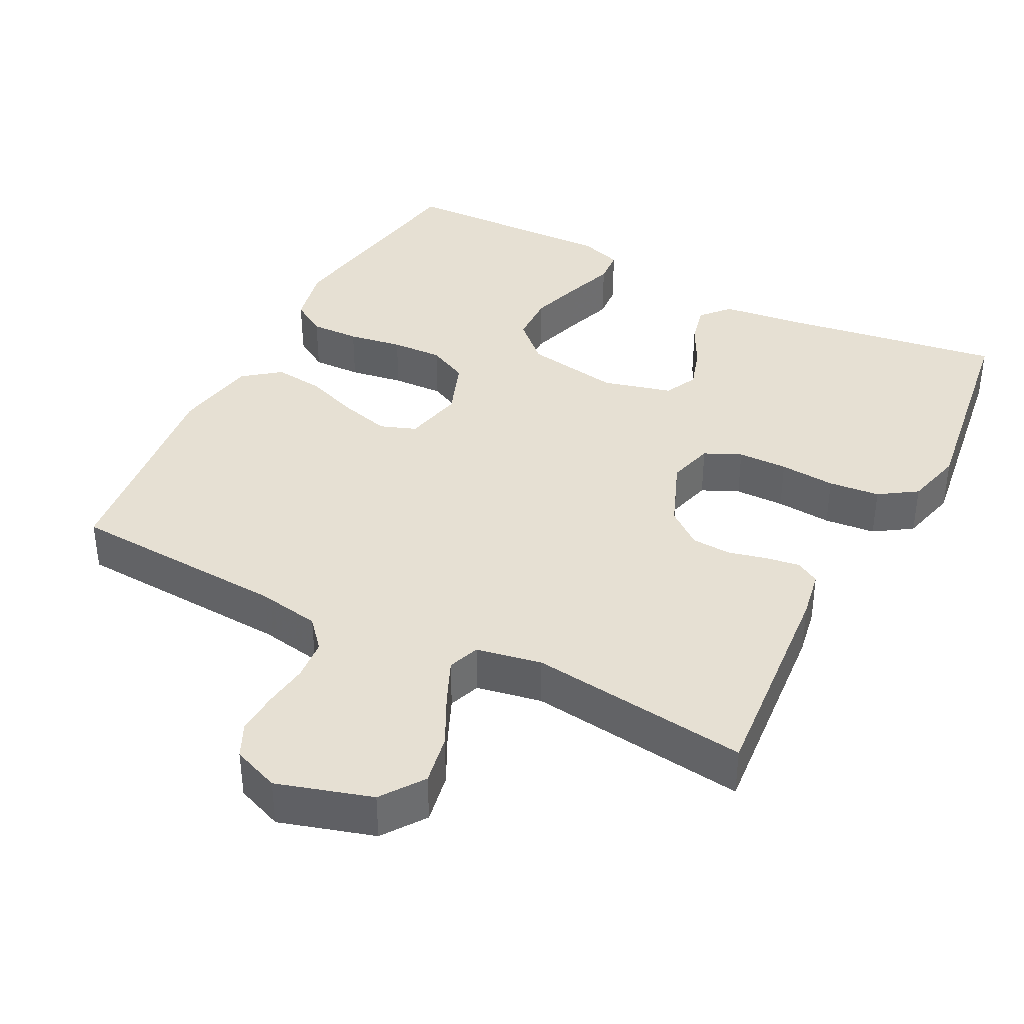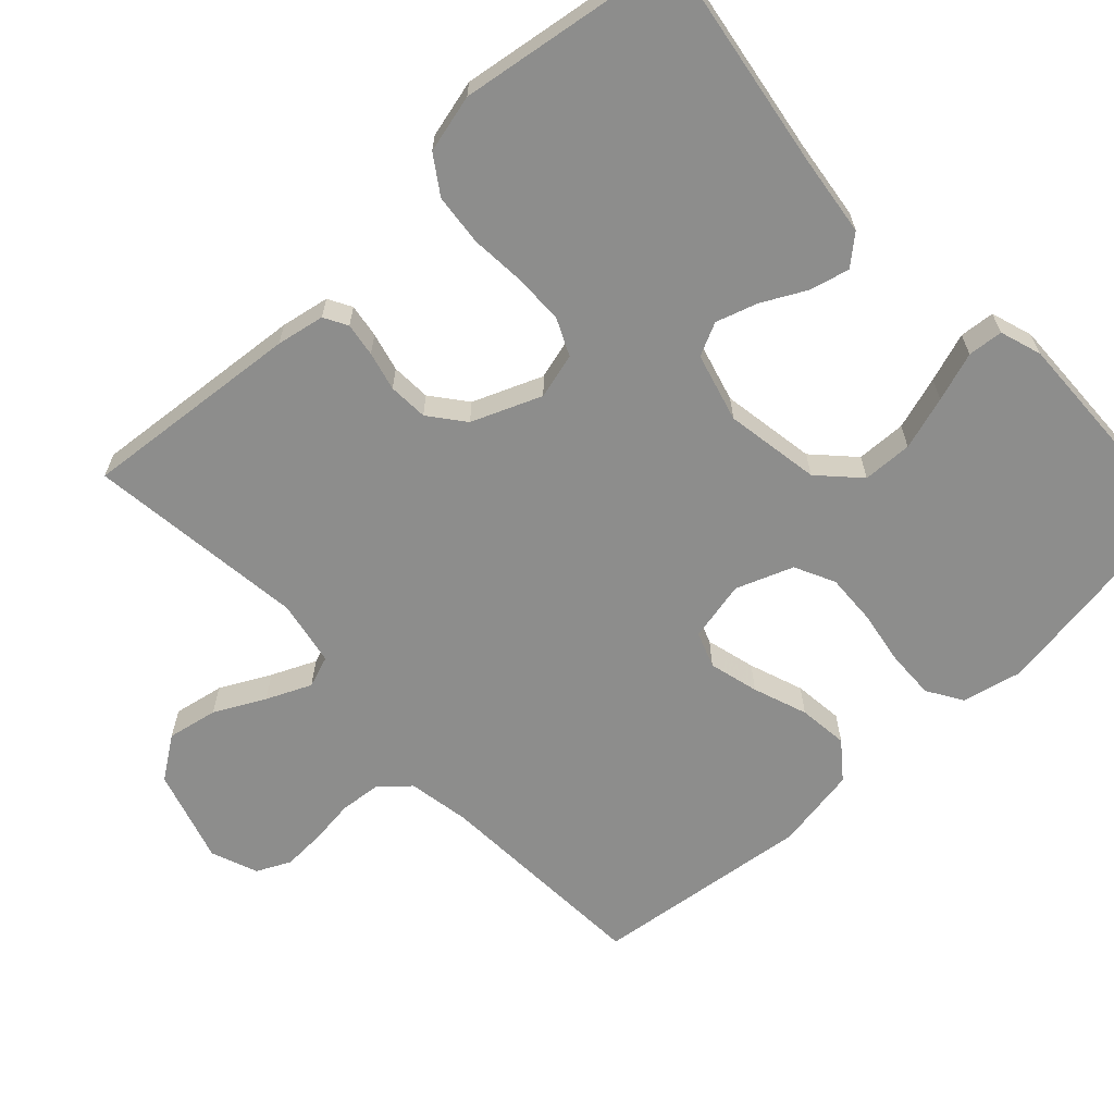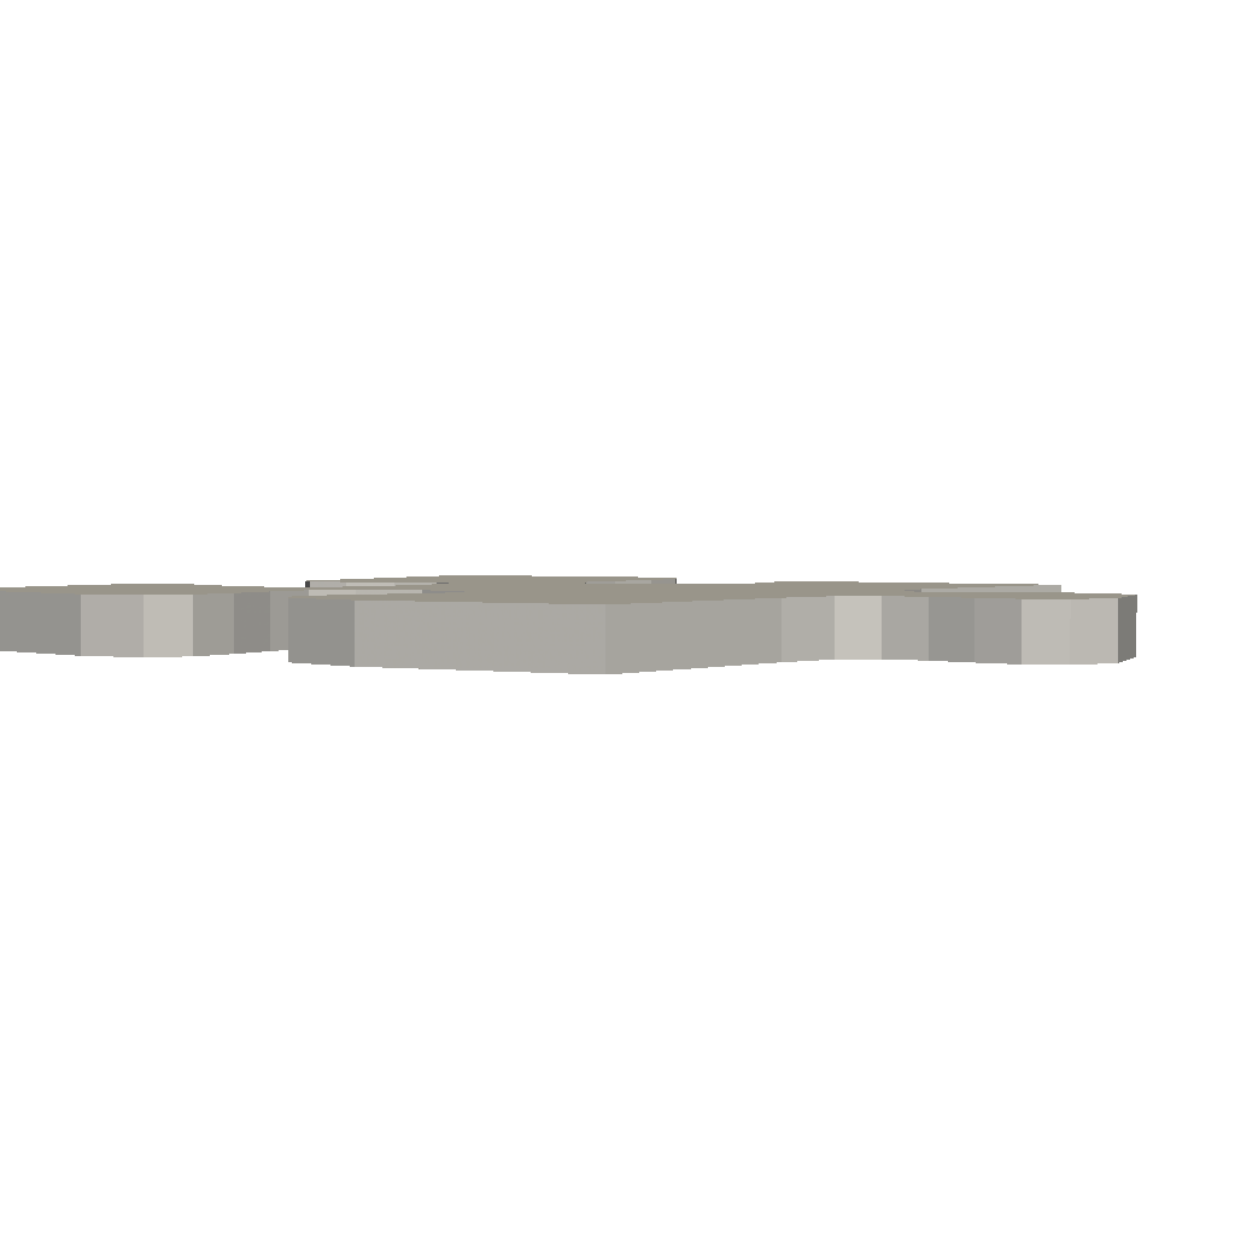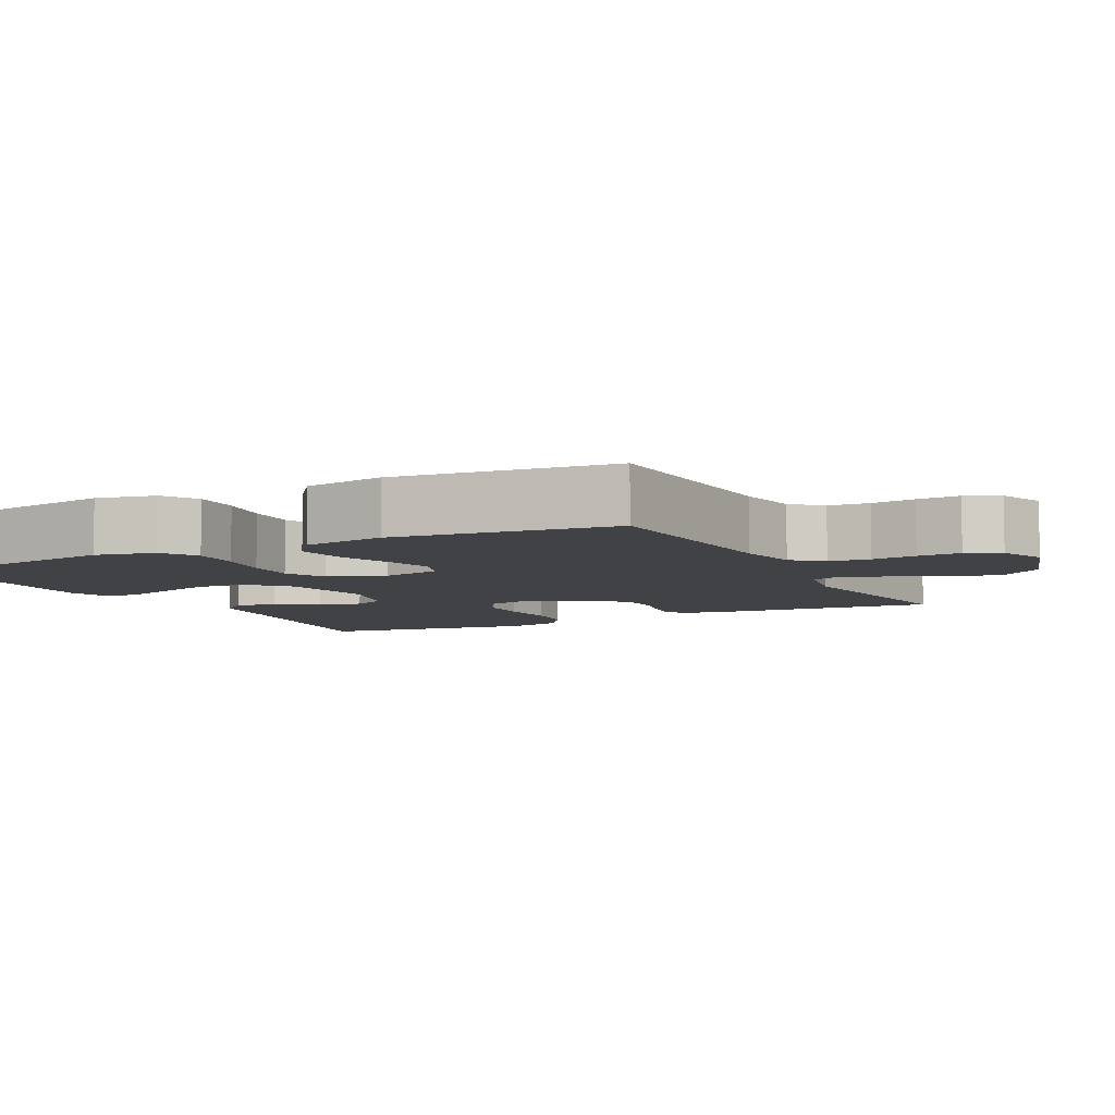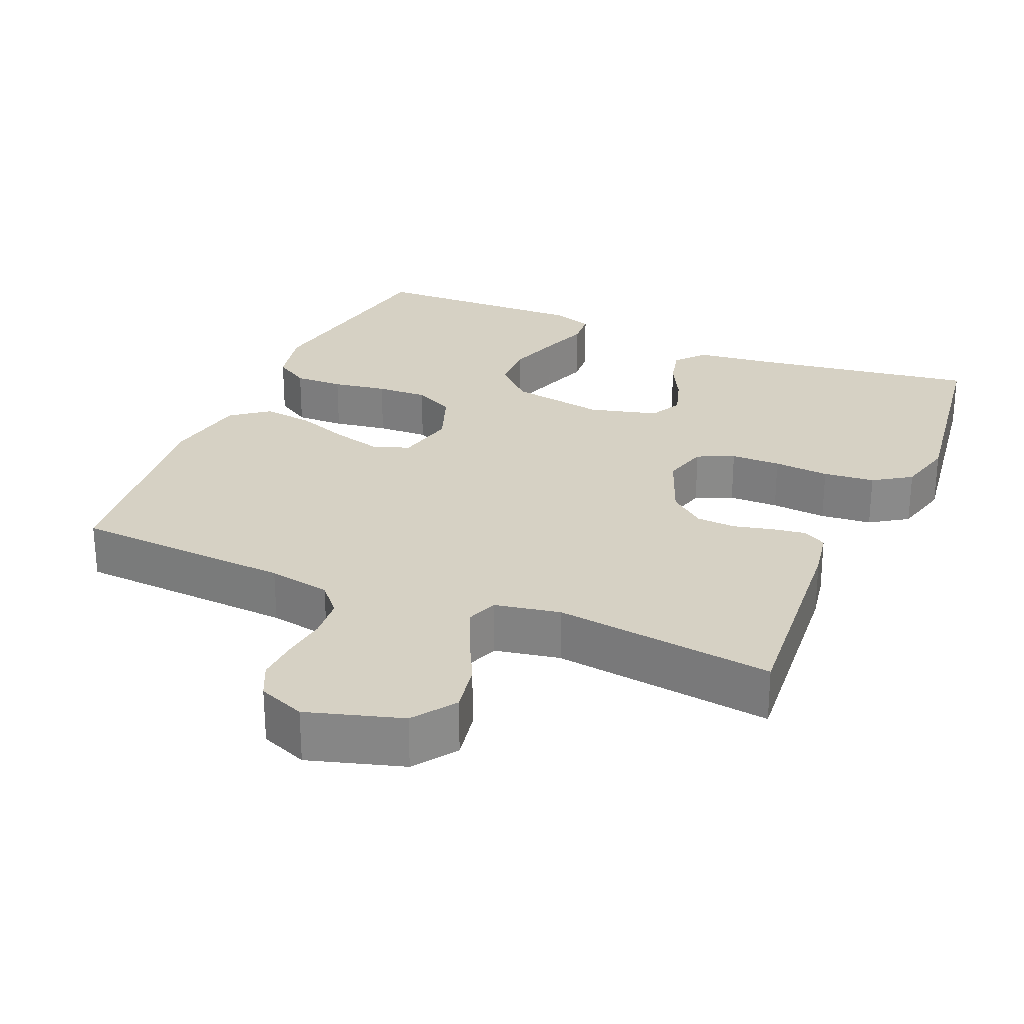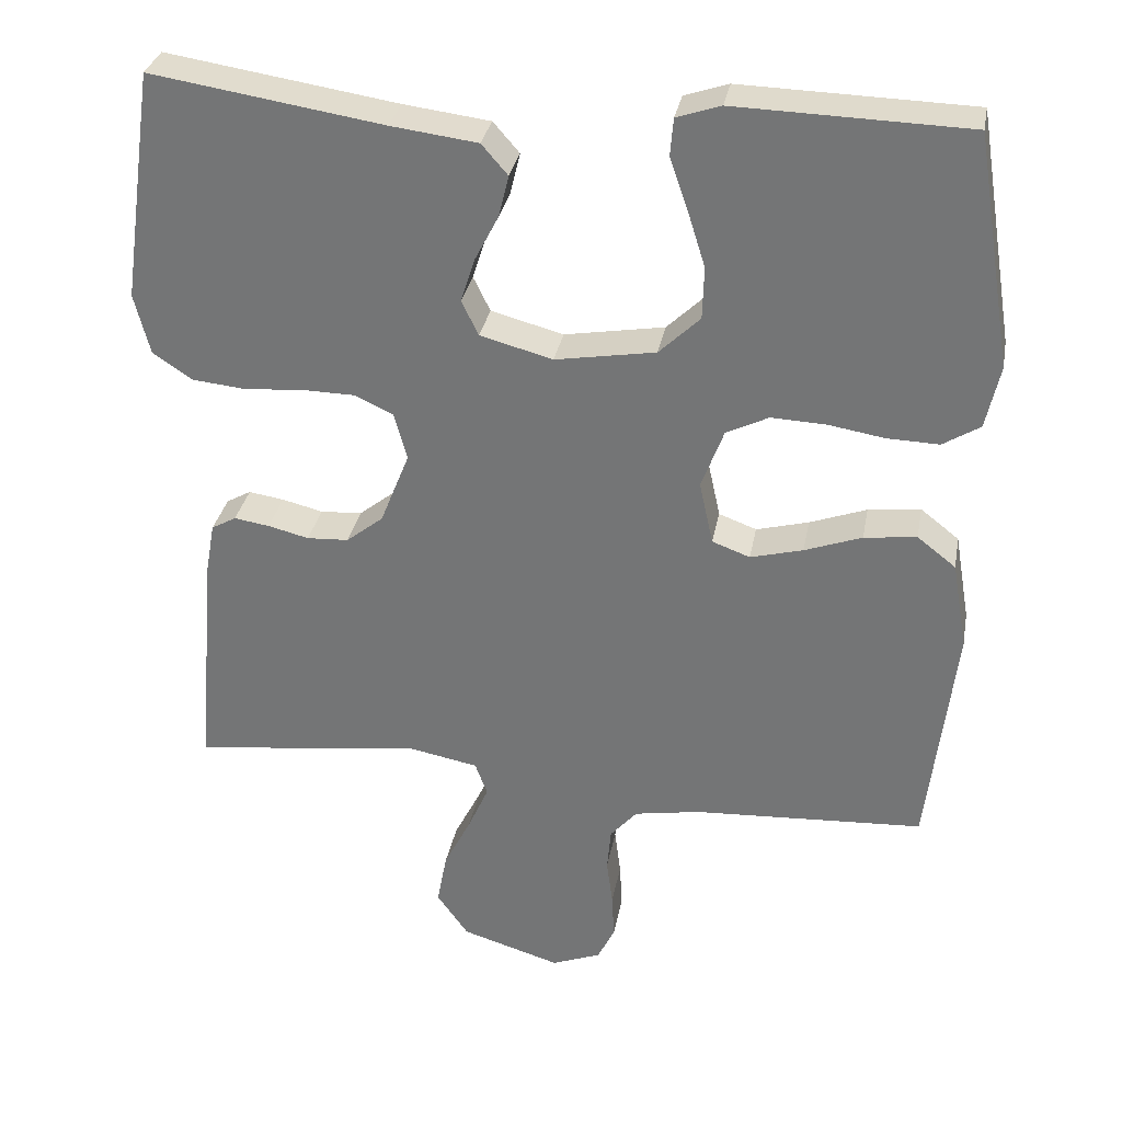
<metadata>
{"format":"obj","ext":"obj","renderer":"f3d","projection":"perspective","resolution":1024,"background":"white","views":[{"elev":38.5,"azim":-152.7,"up":"+Y"},{"elev":-64.4,"azim":-47.2,"up":"+Y"},{"elev":2.1,"azim":125.9,"up":"+Y"},{"elev":-6.7,"azim":117.1,"up":"+Y"},{"elev":26.8,"azim":-156.7,"up":"+Y"},{"elev":31.9,"azim":10.4,"up":"+Z"}]}
</metadata>
<code>
v -0.5 0.07 -0.5
v -0.474 0.07 -0.2
v -0.462 0.07 -0.134
v -0.43 0.07 -0.116
v -0.384 0.07 -0.123
v -0.331 0.07 -0.136
v -0.277 0.07 -0.133
v -0.229 0.07 -0.095
v -0.191 0.07 0
v -0.208 0.07 0.062
v -0.258 0.07 0.085
v -0.326 0.07 0.086
v -0.402 0.07 0.08
v -0.472 0.07 0.087
v -0.523 0.07 0.121
v -0.543 0.07 0.2
v -0.5 0.07 0.5
v -0.2 0.07 0.454
v -0.088 0.07 0.44
v -0.054 0.07 0.401
v -0.067 0.07 0.347
v -0.098 0.07 0.287
v -0.116 0.07 0.23
v -0.094 0.07 0.185
v 0 0.07 0.16
v 0.13 0.07 0.182
v 0.183 0.07 0.233
v 0.185 0.07 0.301
v 0.162 0.07 0.374
v 0.139 0.07 0.441
v 0.143 0.07 0.489
v 0.2 0.07 0.508
v 0.5 0.07 0.5
v 0.549 0.07 0.2
v 0.531 0.07 0.118
v 0.483 0.07 0.088
v 0.416 0.07 0.09
v 0.342 0.07 0.102
v 0.272 0.07 0.105
v 0.217 0.07 0.078
v 0.188 0.07 0
v 0.206 0.07 -0.082
v 0.255 0.07 -0.1
v 0.323 0.07 -0.082
v 0.397 0.07 -0.055
v 0.465 0.07 -0.047
v 0.515 0.07 -0.086
v 0.535 0.07 -0.2
v 0.5 0.07 -0.5
v 0.2 0.07 -0.517
v 0.115 0.07 -0.532
v 0.08 0.07 -0.572
v 0.075 0.07 -0.628
v 0.083 0.07 -0.689
v 0.086 0.07 -0.748
v 0.064 0.07 -0.794
v 0 0.07 -0.819
v -0.129 0.07 -0.78
v -0.17 0.07 -0.722
v -0.157 0.07 -0.653
v -0.122 0.07 -0.584
v -0.095 0.07 -0.523
v -0.111 0.07 -0.48
v -0.2 0.07 -0.463
v -0.5 0 -0.5
v -0.474 0 -0.2
v -0.462 0 -0.134
v -0.43 0 -0.116
v -0.384 0 -0.123
v -0.331 0 -0.136
v -0.277 0 -0.133
v -0.229 0 -0.095
v -0.191 0 0
v -0.208 0 0.062
v -0.258 0 0.085
v -0.326 0 0.086
v -0.402 0 0.08
v -0.472 0 0.087
v -0.523 0 0.121
v -0.543 0 0.2
v -0.5 0 0.5
v -0.2 0 0.454
v -0.088 0 0.44
v -0.054 0 0.401
v -0.067 0 0.347
v -0.098 0 0.287
v -0.116 0 0.23
v -0.094 0 0.185
v 0 0 0.16
v 0.13 0 0.182
v 0.183 0 0.233
v 0.185 0 0.301
v 0.162 0 0.374
v 0.139 0 0.441
v 0.143 0 0.489
v 0.2 0 0.508
v 0.5 0 0.5
v 0.549 0 0.2
v 0.531 0 0.118
v 0.483 0 0.088
v 0.416 0 0.09
v 0.342 0 0.102
v 0.272 0 0.105
v 0.217 0 0.078
v 0.188 0 0
v 0.206 0 -0.082
v 0.255 0 -0.1
v 0.323 0 -0.082
v 0.397 0 -0.055
v 0.465 0 -0.047
v 0.515 0 -0.086
v 0.535 0 -0.2
v 0.5 0 -0.5
v 0.2 0 -0.517
v 0.115 0 -0.532
v 0.08 0 -0.572
v 0.075 0 -0.628
v 0.083 0 -0.689
v 0.086 0 -0.748
v 0.064 0 -0.794
v 0 0 -0.819
v -0.129 0 -0.78
v -0.17 0 -0.722
v -0.157 0 -0.653
v -0.122 0 -0.584
v -0.095 0 -0.523
v -0.111 0 -0.48
v -0.2 0 -0.463
f 58 59 60 61
f 58 61 62
f 57 58 62
f 56 57 62
f 53 54 55 56
f 53 56 62 63
f 47 48 49 50
f 47 50 51
f 44 45 46 47
f 43 44 47 51
f 42 43 51 52
f 35 36 37 38
f 35 38 39
f 34 35 39
f 33 34 39
f 32 33 39 40
f 29 30 31 32
f 28 29 32
f 27 28 32 40
f 19 20 21 22
f 18 19 22 23
f 17 18 23
f 16 17 23 24
f 12 13 14 15
f 11 12 15 16
f 3 4 5 6
f 1 2 3 6
f 64 1 6 7
f 63 64 7 8
f 52 53 63 8
f 41 42 52 8
f 26 27 40 41
f 25 26 41 8
f 11 16 24 25
f 10 11 25
f 9 10 25
f 8 9 25
f 125 124 123 122
f 126 125 122
f 126 122 121
f 126 121 120
f 120 119 118 117
f 127 126 120 117
f 114 113 112 111
f 115 114 111
f 111 110 109 108
f 115 111 108 107
f 116 115 107 106
f 102 101 100 99
f 103 102 99
f 103 99 98
f 103 98 97
f 104 103 97 96
f 96 95 94 93
f 96 93 92
f 104 96 92 91
f 86 85 84 83
f 87 86 83 82
f 87 82 81
f 88 87 81 80
f 79 78 77 76
f 80 79 76 75
f 70 69 68 67
f 70 67 66 65
f 71 70 65 128
f 72 71 128 127
f 72 127 117 116
f 72 116 106 105
f 105 104 91 90
f 72 105 90 89
f 89 88 80 75
f 89 75 74
f 89 74 73
f 89 73 72
f 1 65 66 2
f 2 66 67 3
f 3 67 68 4
f 4 68 69 5
f 5 69 70 6
f 6 70 71 7
f 7 71 72 8
f 8 72 73 9
f 9 73 74 10
f 10 74 75 11
f 11 75 76 12
f 12 76 77 13
f 13 77 78 14
f 14 78 79 15
f 15 79 80 16
f 16 80 81 17
f 17 81 82 18
f 18 82 83 19
f 19 83 84 20
f 20 84 85 21
f 21 85 86 22
f 22 86 87 23
f 23 87 88 24
f 24 88 89 25
f 25 89 90 26
f 26 90 91 27
f 27 91 92 28
f 28 92 93 29
f 29 93 94 30
f 30 94 95 31
f 31 95 96 32
f 32 96 97 33
f 33 97 98 34
f 34 98 99 35
f 35 99 100 36
f 36 100 101 37
f 37 101 102 38
f 38 102 103 39
f 39 103 104 40
f 40 104 105 41
f 41 105 106 42
f 42 106 107 43
f 43 107 108 44
f 44 108 109 45
f 45 109 110 46
f 46 110 111 47
f 47 111 112 48
f 48 112 113 49
f 49 113 114 50
f 50 114 115 51
f 51 115 116 52
f 52 116 117 53
f 53 117 118 54
f 54 118 119 55
f 55 119 120 56
f 56 120 121 57
f 57 121 122 58
f 58 122 123 59
f 59 123 124 60
f 60 124 125 61
f 61 125 126 62
f 62 126 127 63
f 63 127 128 64
f 64 128 65 1

</code>
